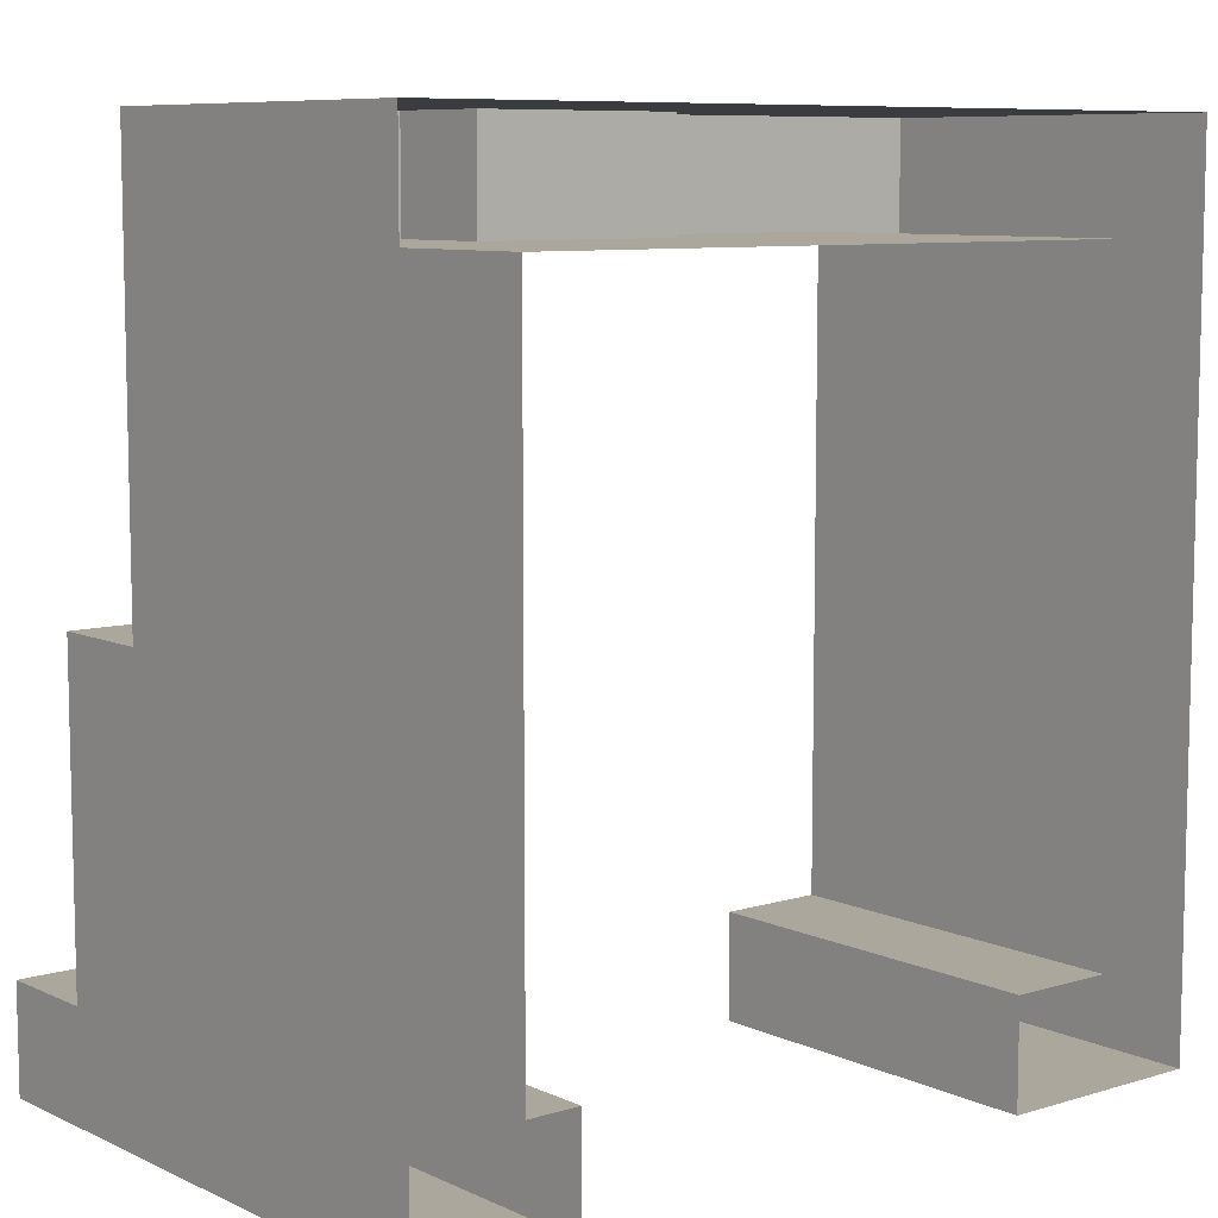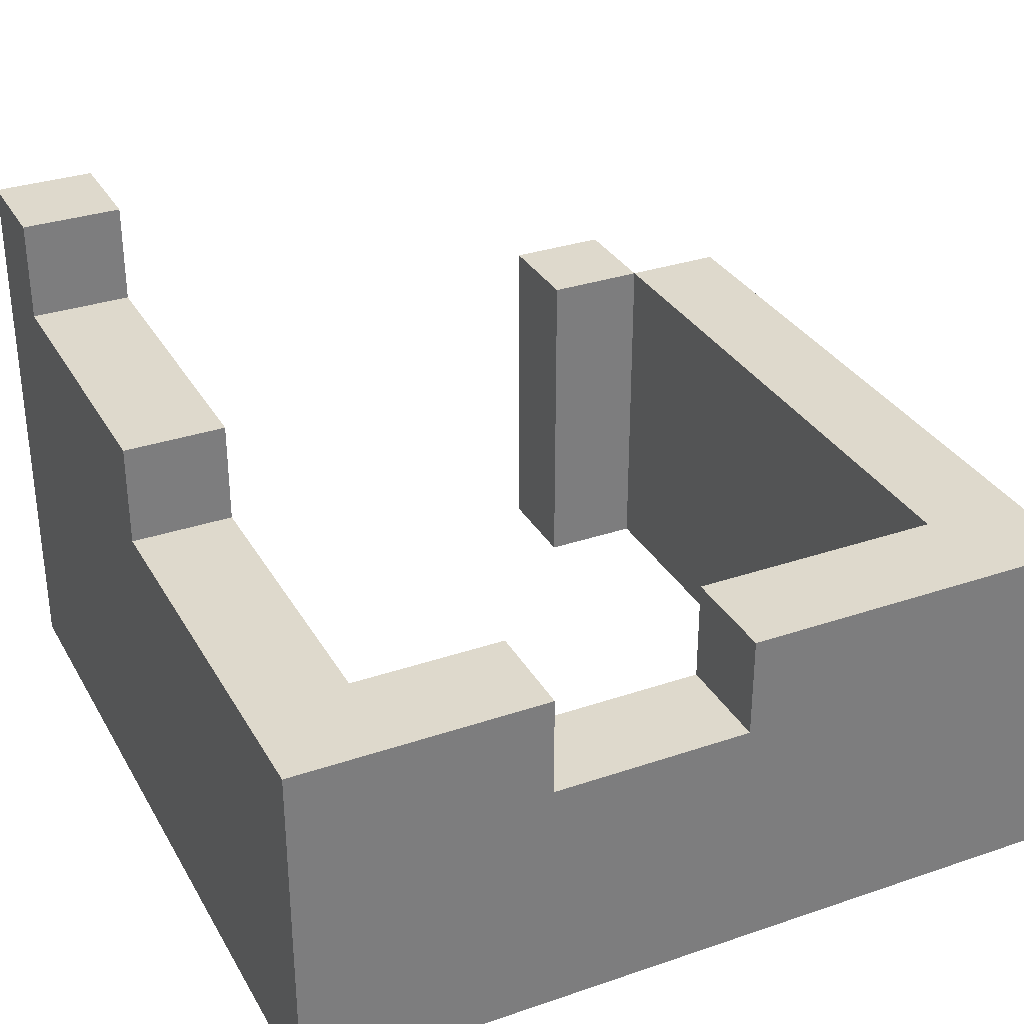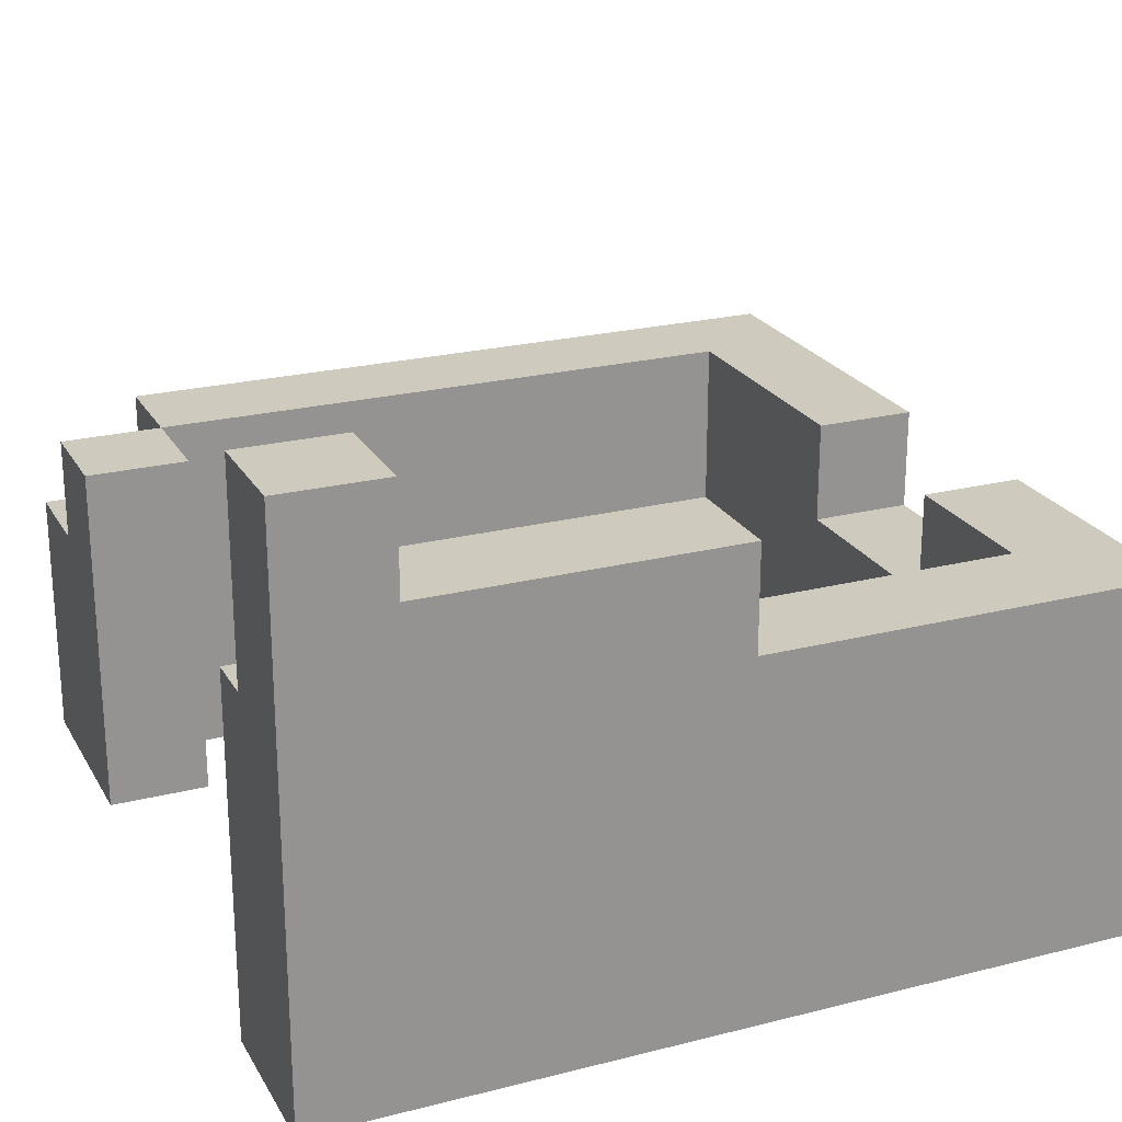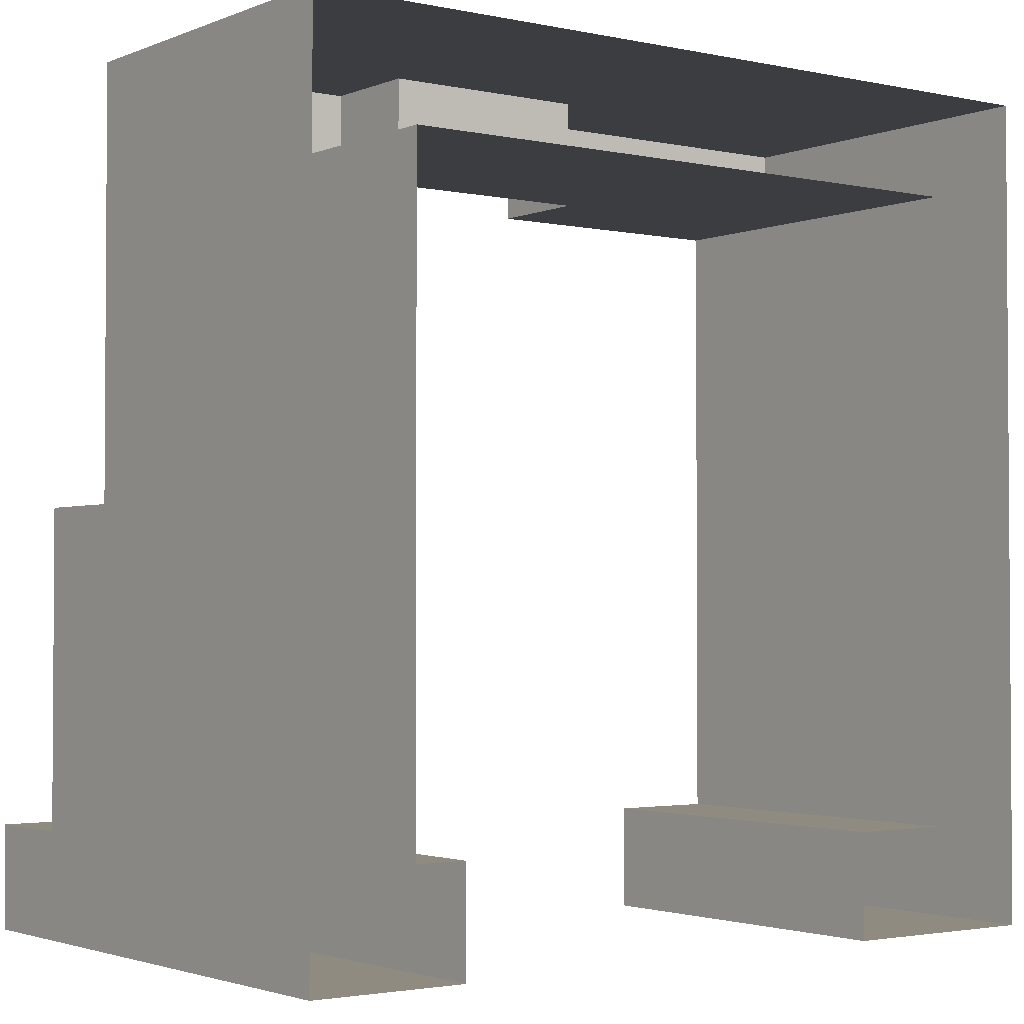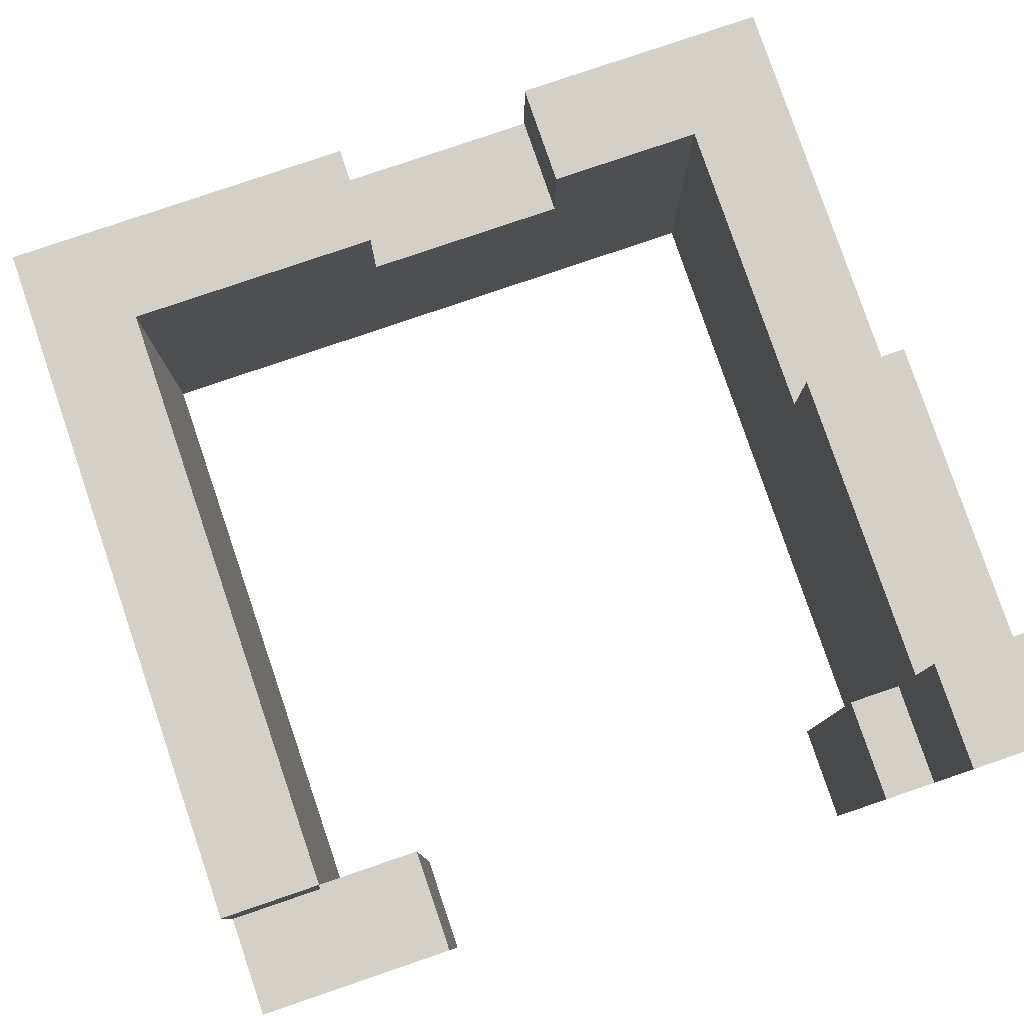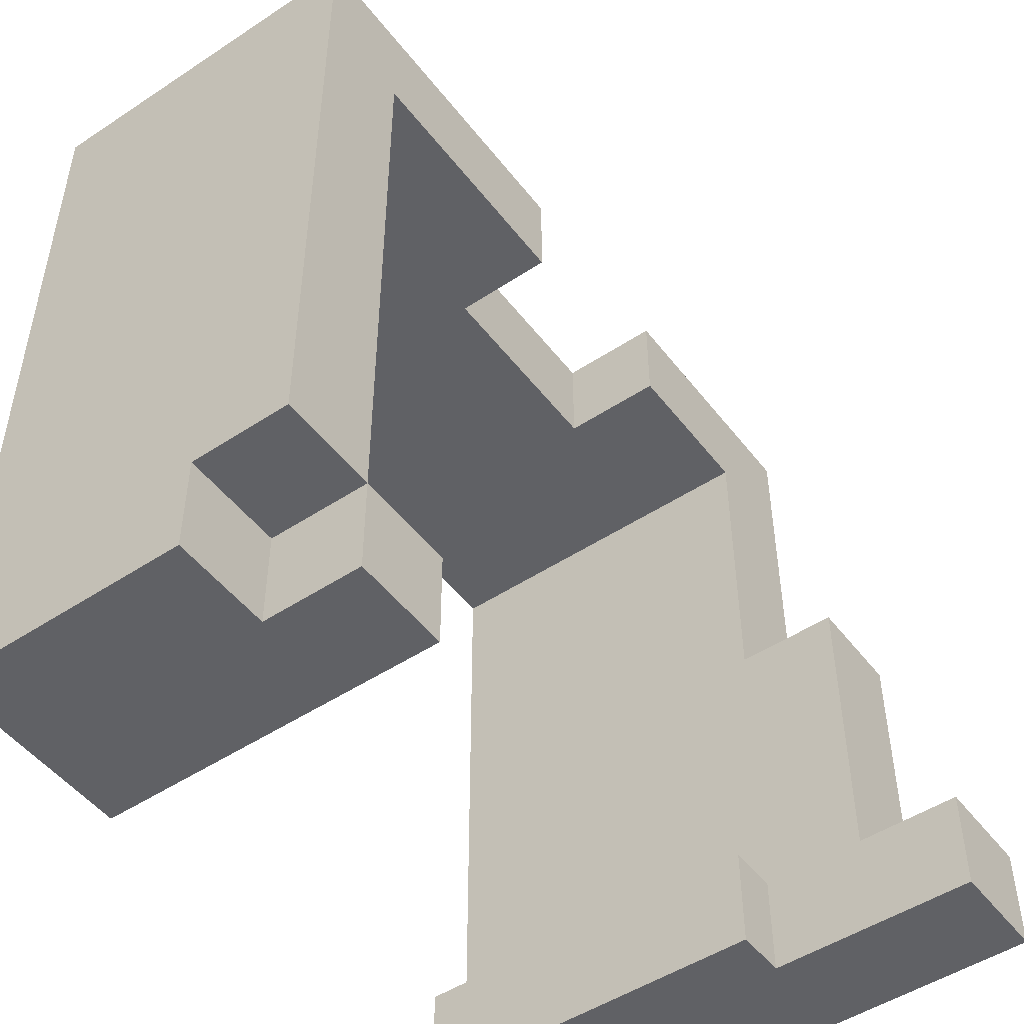
<metadata>
{"format":"obj","ext":"obj","renderer":"f3d","projection":"perspective","resolution":1024,"background":"white","views":[{"elev":8.4,"azim":-39.3,"up":"+Z"},{"elev":32.1,"azim":-25.5,"up":"+Y"},{"elev":23.2,"azim":-113.1,"up":"+Y"},{"elev":-2.3,"azim":-36.5,"up":"+Z"},{"elev":80.0,"azim":161.2,"up":"+Y"},{"elev":-49.5,"azim":126.1,"up":"+Z"}]}
</metadata>
<code>
g pb_Mesh263132
v 0 -5 0
v -2 -5 0
v 0 2 0
v -2 2 0
v -16 -5 0
v -16 -5 -2
v -16 2 0
v -16 2 -2
v -2 -5 -16
v 0 -5 -16
v -2 0 -16
v 0 0 -16
v 0 -5 -2
v 0 -5 0
v 0 2 -2
v 0 2 0
v 0 2 0
v -2 2 0
v 0 2 -2
v -2 2 -2
v 0 -5 -14
v 0 0 -14
v 0 -5 -16
v 0 0 -16
v 0 0 -14
v -2 0 -14
v 0 0 -16
v -2 0 -16
v -14 2 0
v -14 -5 0
v -16 2 0
v -16 -5 0
v -14 -5 -16
v -14 2 -16
v -16 -5 -16
v -16 2 -16
v -14 6 -14
v -16 6 -14
v -14 6 -16
v -16 6 -16
v -16 2 -14
v -16 -5 -14
v -16 2 -16
v -16 -5 -16
v -13 -5 -14
v -14 -5 -14
v -14 2 -14
v -13 2 -14
v -14 2 -16
v -13 2 -16
v -13 2 -14
v -14 2 -14
v -14 2 -16
v -13 -5 -16
v -13 2 -16
v -14 -5 -16
v -8 -5 0
v -7 0 0
v -7 -5.722e-06 -2
v -2 -5 -2
v -2 2 -2
v -8 -5 -2
v -2 -5 -2
v -2 -5 -8
v -2 2 -8
v -2 2 -2
v -2 -5 -8
v -2 -5 -14
v -2 0 -14
v -1.526e-05 2 -8
v 0 -5 -8
v -2 2 -8
v -1.526e-05 2 -8
v -2 2 -14
v -3.052e-05 2 -14
v -14 2 -8
v -14 -5 -2
v -14 2 -2
v -14 -5 -8
v -14 2 -14
v -14 -5 -14
v -16 2 -8
v -14 2 -8
v -14 2 -2
v -16 2 -2
v -16 4 -14
v -14 4 -14
v -14 4 -8
v -16 4 -8
v -16 -5 -8
v -16 2 -8
v -14 2 -16
v -14 4 -16
v -14 4 -14
v -14 4 -8
v -16 4 -8
v -16 4 -14
v -14 2 -8
v -16 2 -8
v -14 4 -8
v -16 4 -8
v -16 4 -16
v -16 4 -16
v -14 4 -16
v -14 4 -14
v -16 4 -14
v -14 6 -14
v -16 6 -14
v -14 6 -16
v -14 6 -14
v -16 6 -14
v -16 6 -16
v -16 6 -16
v -14 6 -16
v -2 0 -14
v 0 0 -14
v -2 2 -14
v -3.052e-05 2 -14
v -3.052e-05 2 -14
v -2 2 -14
v -2 0 -16
v -2 0 -14
v -2 2 -16
v -2 2 -14
v -14 2 -1
v -16 2 0
v -14 2 0
v -11 0 0
v -11 0 -2
v -14 2 -2
v -14 -5 -2
v -7 2 -1
v -7 2 -2
v -2 2 -2
v -7 2 0
v -11 2 -2
v -11 2 -1
v -11 0 -2
v -7 -5.722e-06 -2
v -7 -5.722e-06 -1
v -11 0 -1
v -7 0 0
v -11 0 0
v -11 2 0
v -11 2 -2
v -11 0 -2
v -11 0 -1
v -11 2 -2
v -11 2 -1
v -11 0 0
v -11 2 0
v -11 2 0
v -7 -5.722e-06 -1
v -7 -5.722e-06 -2
v -7 2 -1
v -7 2 -2
v -7 2 -2
v -7 0 0
v -7 -5.722e-06 -1
v -7 2 0
v -7 2 -1
v -7 2 0
v -4 0 -14
v -4 -5 -16
v -4 0 -16
v -4 -5 -14
v -13 -5 -14
v -13 2 -16
v -13 -5 -16
v -13 2 -14
v -2 -5 -16
v -2 0 -16
v -4 -5 -16
v -4 0 -16
v -2 2 -16
v -2 2 -14
v -4 2 -16
v -4 2 -14
v -2 0 -14
v -2 -5 -14
v -4 0 -14
v -4 -5 -14
v -2 0 -16
v -2 0 -14
v -2 2 -16
v -2 2 -14
v -4 0 -16
v -2 0 -16
v -4 2 -16
v -2 2 -16
v -2 0 -14
v -4 0 -14
v -2 2 -14
v -4 2 -14
v -4 2 -14
v -4 2 -16
g pb_Mesh263132_0
g pb_Mesh263132_1
f 3 2 1
f 3 4 2
f 7 6 5
f 7 8 6
f 11 10 9
f 11 12 10
f 15 14 13
f 15 16 14
f 19 18 17
f 19 20 18
f 23 22 21
f 23 24 22
f 27 26 25
f 27 28 26
f 31 30 29
f 31 32 30
f 35 34 33
f 35 36 34
f 39 38 37
f 39 40 38
f 43 42 41
f 43 44 42
f 47 46 45
f 47 45 48
f 51 50 49
f 51 49 52
f 55 54 53
f 54 56 53
f 58 57 2
f 58 2 4
f 61 60 59
f 60 62 59
f 65 64 63
f 65 63 66
f 69 68 67
f 69 67 65
f 15 13 70
f 13 71 70
f 70 71 22
f 71 21 22
f 19 73 72
f 19 72 20
f 73 75 74
f 73 74 72
f 78 77 76
f 77 79 76
f 76 79 80
f 79 81 80
f 84 83 82
f 84 82 85
f 88 87 86
f 88 86 89
f 91 90 6
f 91 6 8
f 41 42 90
f 41 90 91
f 93 80 92
f 93 94 80
f 94 76 80
f 94 95 76
f 96 41 91
f 96 97 41
f 100 99 98
f 100 101 99
f 97 43 41
f 97 102 43
f 103 34 36
f 103 104 34
f 107 106 105
f 107 108 106
f 109 94 93
f 109 110 94
f 111 102 97
f 111 112 102
f 113 104 103
f 113 114 104
f 117 116 115
f 117 118 116
f 119 70 22
f 65 120 69
f 123 122 121
f 123 124 122
f 125 84 85
f 126 125 85
f 126 127 125
f 128 57 58
f 57 128 30
f 128 29 30
f 131 130 129
f 131 129 62
f 59 62 129
f 134 133 132
f 18 134 132
f 18 132 135
f 137 136 84
f 137 84 125
f 140 139 138
f 140 138 141
f 142 140 141
f 142 141 143
f 144 137 125
f 144 125 127
f 130 145 129
f 148 147 146
f 148 149 147
f 149 150 147
f 149 151 150
f 152 29 128
f 155 154 153
f 155 156 154
f 157 61 59
f 160 159 158
f 160 161 159
f 4 162 58
f 165 164 163
f 164 166 163
f 169 168 167
f 168 170 167
f 173 172 171
f 173 174 172
f 177 176 175
f 177 178 176
f 181 180 179
f 181 182 180
f 185 184 183
f 185 186 184
f 189 188 187
f 189 190 188
f 193 192 191
f 193 194 192
f 195 165 163
f 195 196 165

</code>
